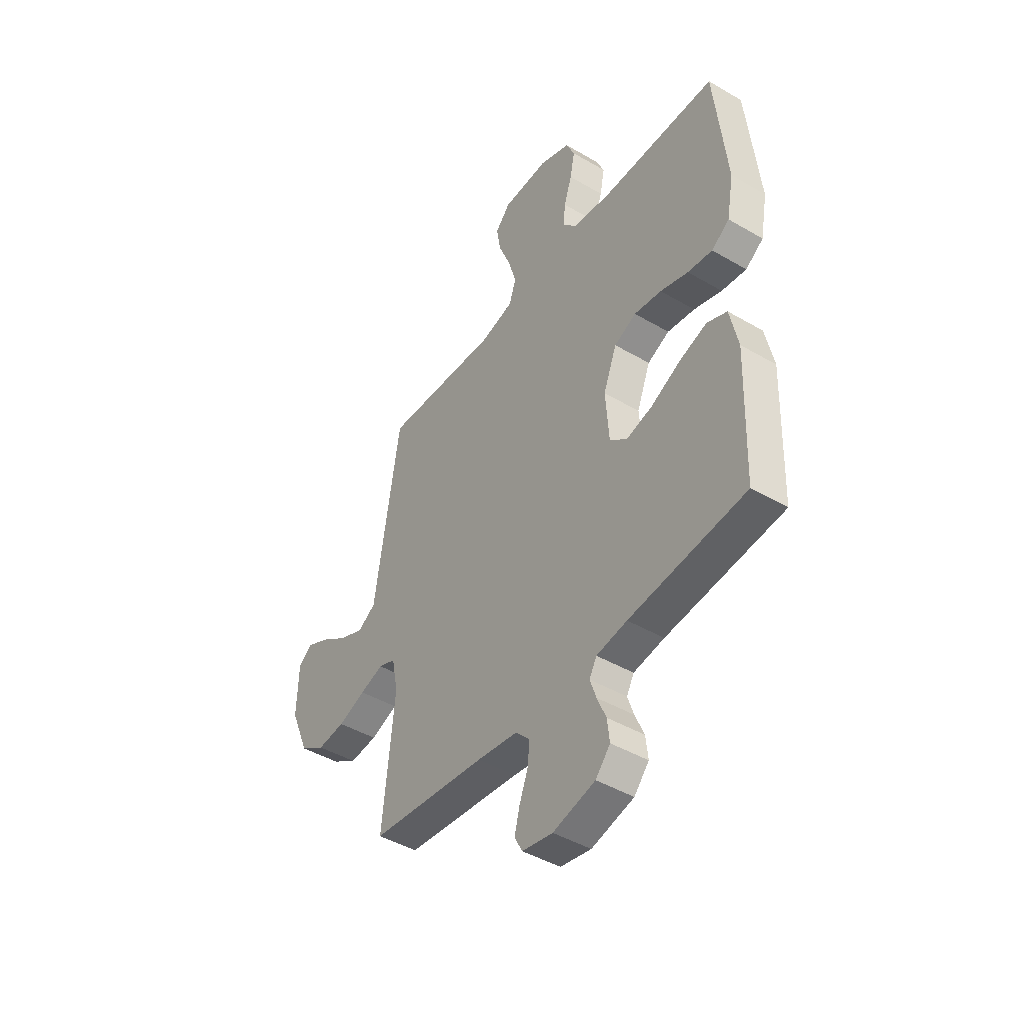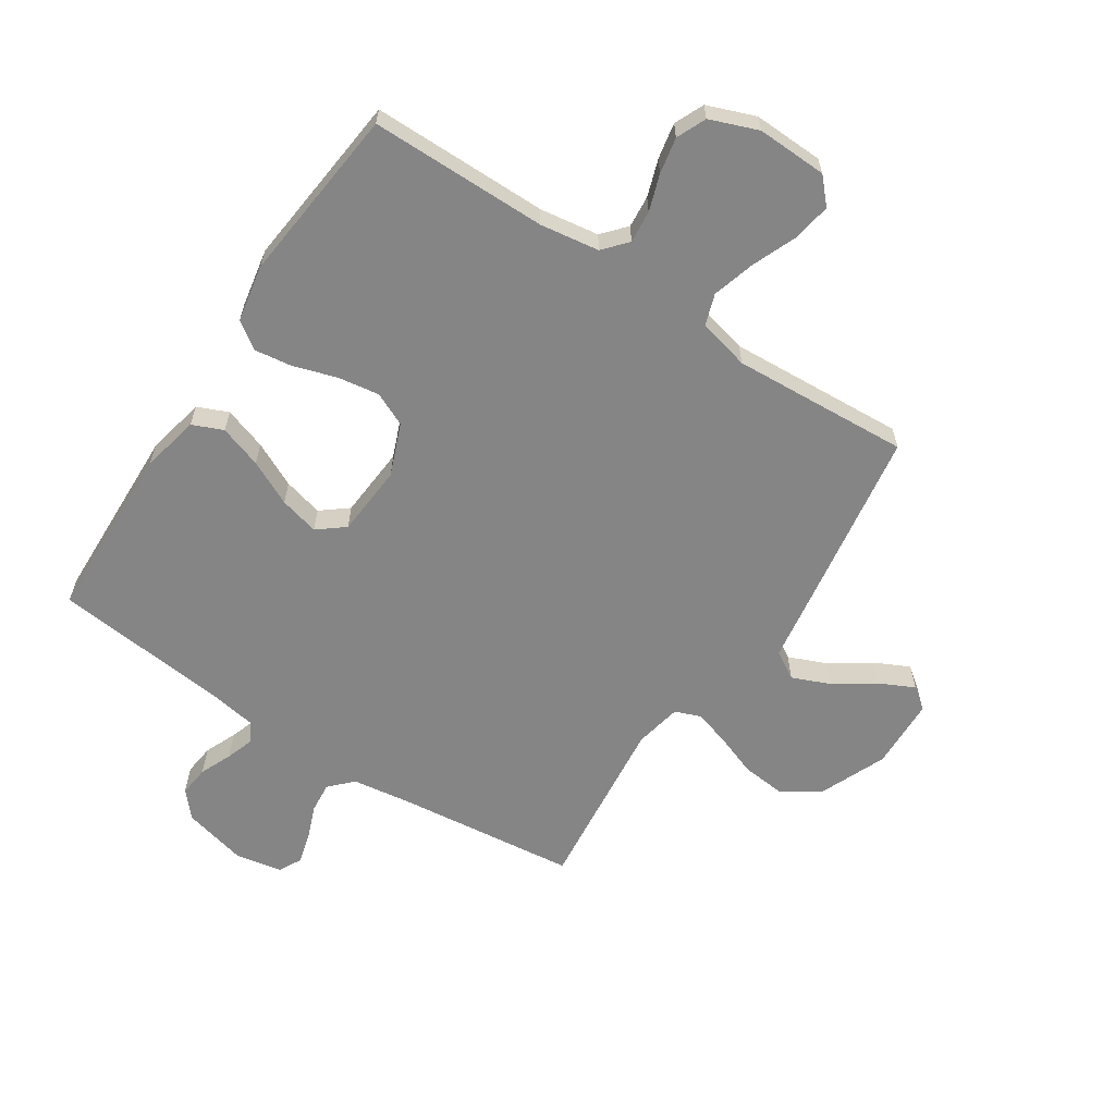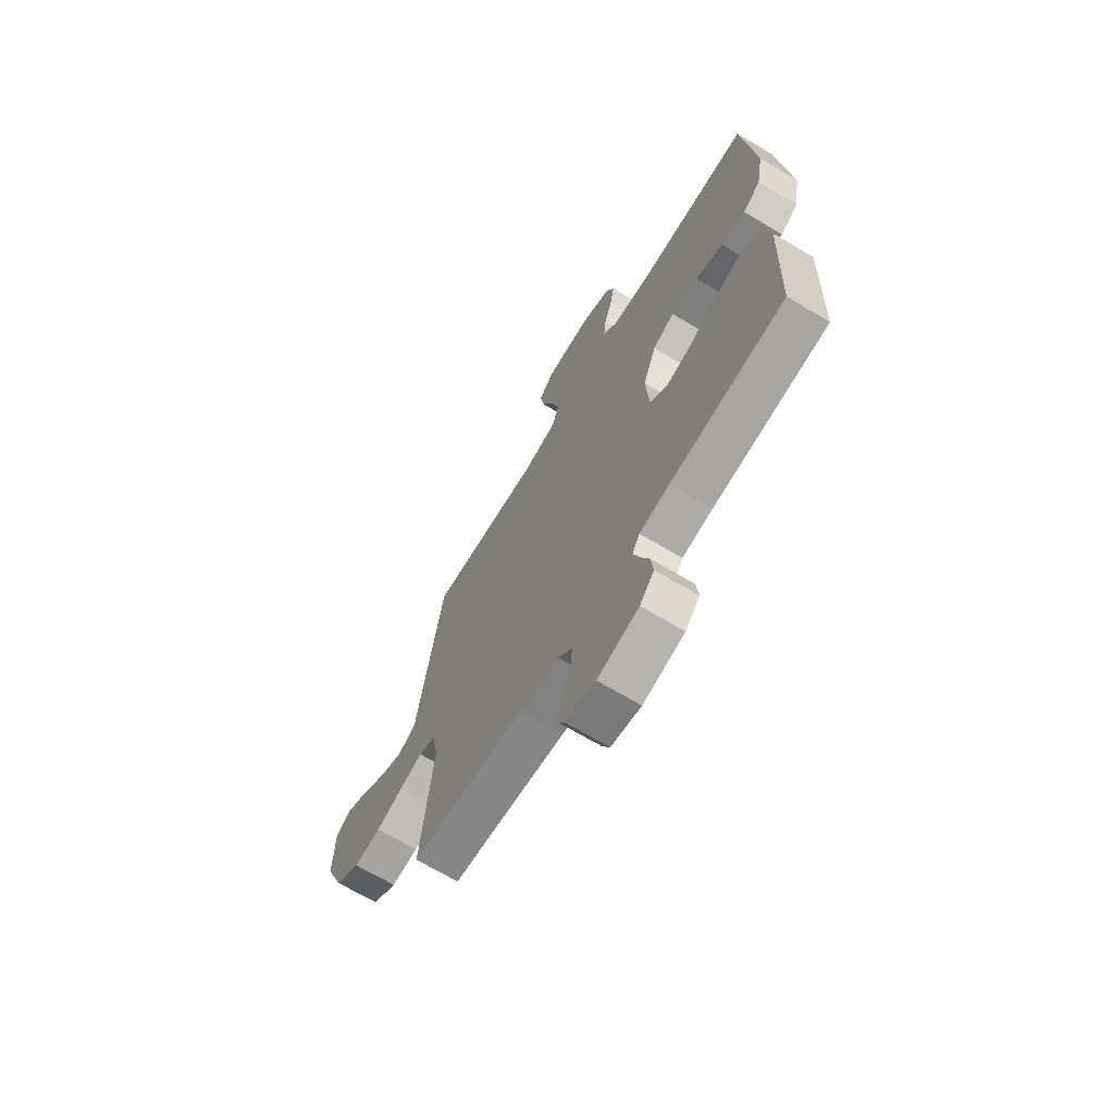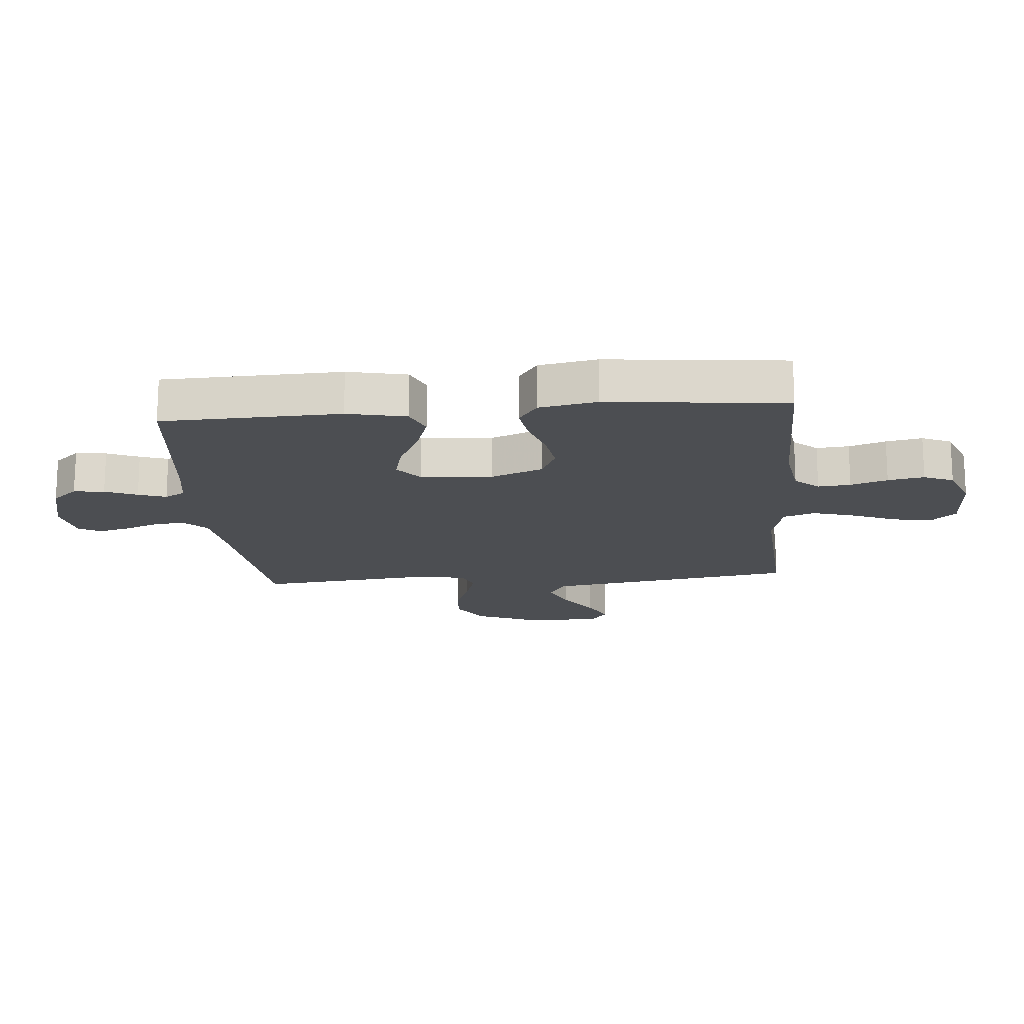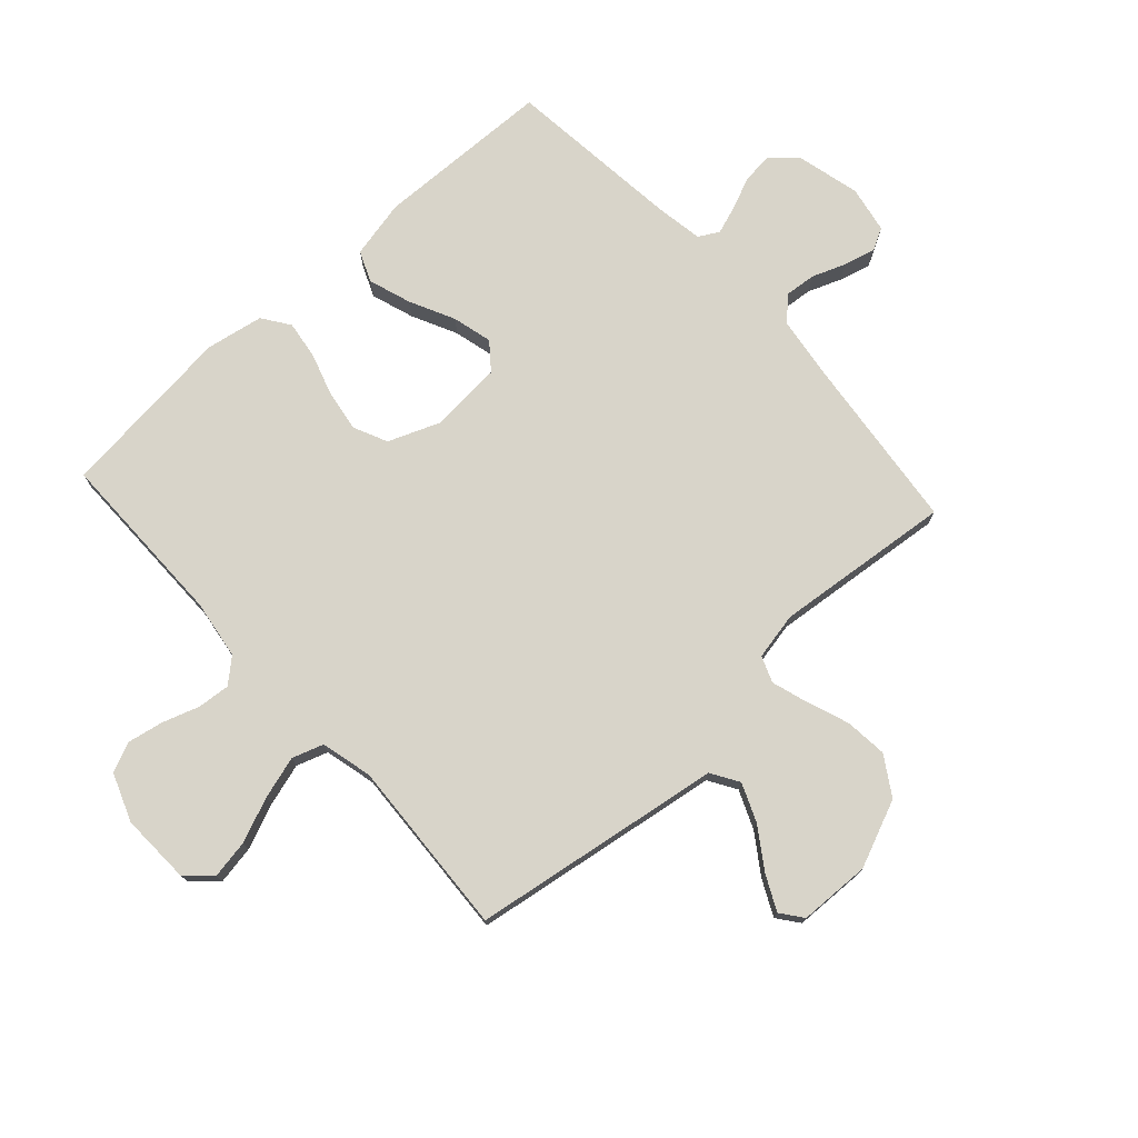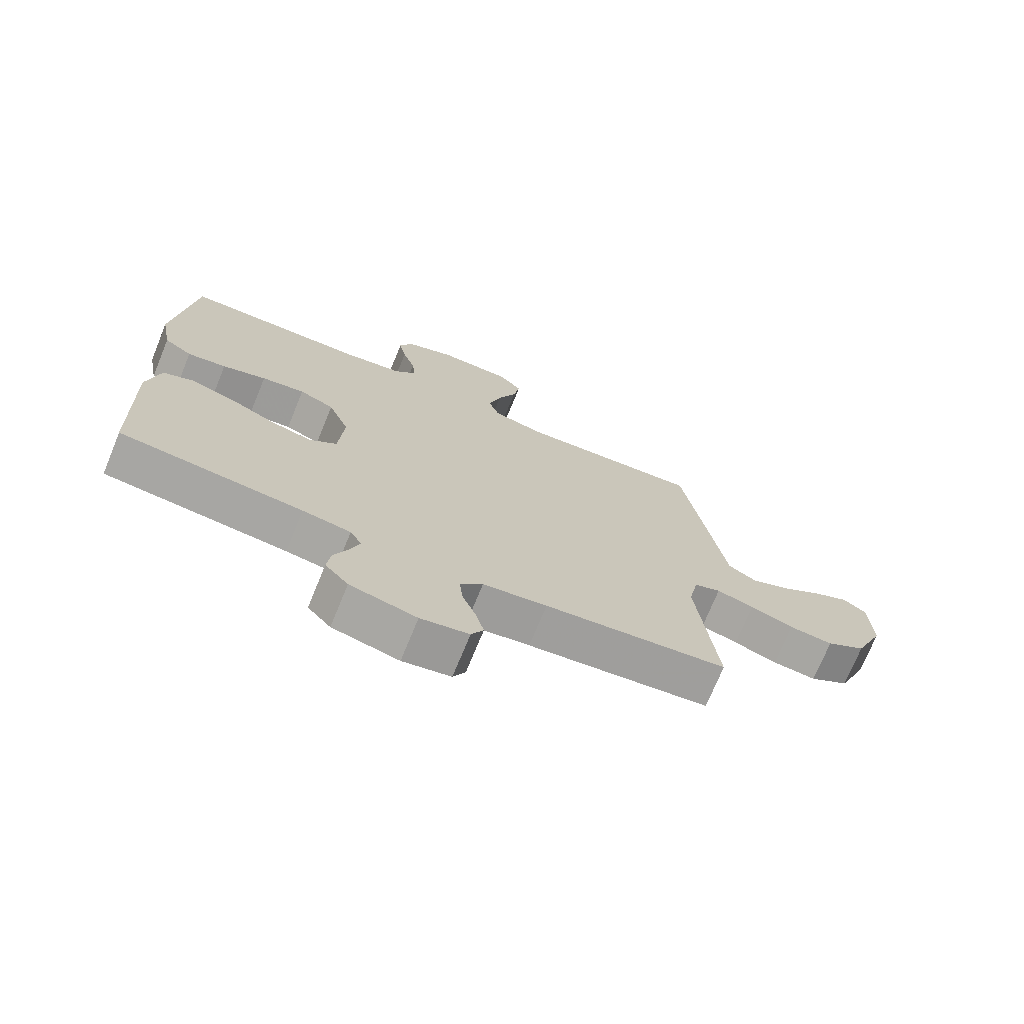
<metadata>
{"format":"obj","ext":"obj","renderer":"f3d","projection":"perspective","resolution":1024,"background":"white","views":[{"elev":-44.6,"azim":-124.3,"up":"+Z"},{"elev":-61.8,"azim":-33.3,"up":"+Y"},{"elev":-68.1,"azim":-121.0,"up":"+Z"},{"elev":-16.8,"azim":-85.1,"up":"+Y"},{"elev":75.3,"azim":47.6,"up":"+Y"},{"elev":-72.9,"azim":-22.3,"up":"+Z"}]}
</metadata>
<code>
v 0.5 0.07 -0.5
v 0.2 0.07 -0.534
v 0.095 0.07 -0.549
v 0.058 0.07 -0.587
v 0.063 0.07 -0.639
v 0.085 0.07 -0.696
v 0.099 0.07 -0.749
v 0.079 0.07 -0.787
v 0 0.07 -0.802
v -0.109 0.07 -0.775
v -0.147 0.07 -0.732
v -0.141 0.07 -0.68
v -0.118 0.07 -0.626
v -0.102 0.07 -0.579
v -0.121 0.07 -0.545
v -0.2 0.07 -0.532
v -0.5 0.07 -0.5
v -0.51 0.07 -0.2
v -0.489 0.07 -0.101
v -0.437 0.07 -0.079
v -0.365 0.07 -0.103
v -0.289 0.07 -0.14
v -0.222 0.07 -0.157
v -0.177 0.07 -0.121
v -0.168 0.07 0
v -0.203 0.07 0.088
v -0.26 0.07 0.114
v -0.331 0.07 0.103
v -0.403 0.07 0.08
v -0.467 0.07 0.071
v -0.513 0.07 0.103
v -0.531 0.07 0.2
v -0.5 0.07 0.5
v -0.2 0.07 0.501
v -0.1 0.07 0.516
v -0.065 0.07 0.556
v -0.07 0.07 0.611
v -0.091 0.07 0.673
v -0.103 0.07 0.734
v -0.081 0.07 0.784
v 0 0.07 0.815
v 0.119 0.07 0.811
v 0.158 0.07 0.769
v 0.147 0.07 0.704
v 0.116 0.07 0.628
v 0.095 0.07 0.556
v 0.113 0.07 0.503
v 0.2 0.07 0.482
v 0.5 0.07 0.5
v 0.547 0.07 0.2
v 0.566 0.07 0.076
v 0.613 0.07 0.047
v 0.677 0.07 0.074
v 0.745 0.07 0.12
v 0.804 0.07 0.149
v 0.841 0.07 0.121
v 0.845 0.07 0
v 0.797 0.07 -0.114
v 0.732 0.07 -0.155
v 0.66 0.07 -0.148
v 0.589 0.07 -0.122
v 0.528 0.07 -0.103
v 0.484 0.07 -0.12
v 0.468 0.07 -0.2
v 0.5 0 -0.5
v 0.2 0 -0.534
v 0.095 0 -0.549
v 0.058 0 -0.587
v 0.063 0 -0.639
v 0.085 0 -0.696
v 0.099 0 -0.749
v 0.079 0 -0.787
v 0 0 -0.802
v -0.109 0 -0.775
v -0.147 0 -0.732
v -0.141 0 -0.68
v -0.118 0 -0.626
v -0.102 0 -0.579
v -0.121 0 -0.545
v -0.2 0 -0.532
v -0.5 0 -0.5
v -0.51 0 -0.2
v -0.489 0 -0.101
v -0.437 0 -0.079
v -0.365 0 -0.103
v -0.289 0 -0.14
v -0.222 0 -0.157
v -0.177 0 -0.121
v -0.168 0 0
v -0.203 0 0.088
v -0.26 0 0.114
v -0.331 0 0.103
v -0.403 0 0.08
v -0.467 0 0.071
v -0.513 0 0.103
v -0.531 0 0.2
v -0.5 0 0.5
v -0.2 0 0.501
v -0.1 0 0.516
v -0.065 0 0.556
v -0.07 0 0.611
v -0.091 0 0.673
v -0.103 0 0.734
v -0.081 0 0.784
v 0 0 0.815
v 0.119 0 0.811
v 0.158 0 0.769
v 0.147 0 0.704
v 0.116 0 0.628
v 0.095 0 0.556
v 0.113 0 0.503
v 0.2 0 0.482
v 0.5 0 0.5
v 0.547 0 0.2
v 0.566 0 0.076
v 0.613 0 0.047
v 0.677 0 0.074
v 0.745 0 0.12
v 0.804 0 0.149
v 0.841 0 0.121
v 0.845 0 0
v 0.797 0 -0.114
v 0.732 0 -0.155
v 0.66 0 -0.148
v 0.589 0 -0.122
v 0.528 0 -0.103
v 0.484 0 -0.12
v 0.468 0 -0.2
f 59 60 61
f 58 59 61
f 57 58 61
f 56 57 61
f 55 56 61
f 54 55 61
f 53 54 61
f 52 53 61 62
f 51 52 62 63
f 50 51 63
f 49 50 63
f 48 49 63
f 43 44 45
f 42 43 45
f 41 42 45
f 40 41 45
f 39 40 45
f 38 39 45
f 37 38 45
f 36 37 45 46
f 35 36 46 47
f 32 33 34
f 31 32 34
f 30 31 34
f 29 30 34
f 28 29 34
f 35 47 48
f 34 35 48
f 28 34 48
f 27 28 48
f 20 21 22
f 19 20 22
f 18 19 22
f 17 18 22
f 16 17 22
f 15 16 22 23
f 14 15 23 24
f 11 12 13
f 10 11 13
f 9 10 13
f 8 9 13
f 7 8 13
f 6 7 13
f 5 6 13
f 4 5 13 14
f 14 24 25
f 4 14 25
f 3 4 25
f 64 1 2
f 48 63 64
f 27 48 64
f 26 27 64
f 25 26 64
f 3 25 64
f 2 3 64
f 125 124 123
f 125 123 122
f 125 122 121
f 125 121 120
f 125 120 119
f 125 119 118
f 125 118 117
f 126 125 117 116
f 127 126 116 115
f 127 115 114
f 127 114 113
f 127 113 112
f 109 108 107
f 109 107 106
f 109 106 105
f 109 105 104
f 109 104 103
f 109 103 102
f 109 102 101
f 110 109 101 100
f 111 110 100 99
f 98 97 96
f 98 96 95
f 98 95 94
f 98 94 93
f 98 93 92
f 112 111 99
f 112 99 98
f 112 98 92
f 112 92 91
f 86 85 84
f 86 84 83
f 86 83 82
f 86 82 81
f 86 81 80
f 87 86 80 79
f 88 87 79 78
f 77 76 75
f 77 75 74
f 77 74 73
f 77 73 72
f 77 72 71
f 77 71 70
f 77 70 69
f 78 77 69 68
f 89 88 78
f 89 78 68
f 89 68 67
f 66 65 128
f 128 127 112
f 128 112 91
f 128 91 90
f 128 90 89
f 128 89 67
f 128 67 66
f 1 65 66 2
f 2 66 67 3
f 3 67 68 4
f 4 68 69 5
f 5 69 70 6
f 6 70 71 7
f 7 71 72 8
f 8 72 73 9
f 9 73 74 10
f 10 74 75 11
f 11 75 76 12
f 12 76 77 13
f 13 77 78 14
f 14 78 79 15
f 15 79 80 16
f 16 80 81 17
f 17 81 82 18
f 18 82 83 19
f 19 83 84 20
f 20 84 85 21
f 21 85 86 22
f 22 86 87 23
f 23 87 88 24
f 24 88 89 25
f 25 89 90 26
f 26 90 91 27
f 27 91 92 28
f 28 92 93 29
f 29 93 94 30
f 30 94 95 31
f 31 95 96 32
f 32 96 97 33
f 33 97 98 34
f 34 98 99 35
f 35 99 100 36
f 36 100 101 37
f 37 101 102 38
f 38 102 103 39
f 39 103 104 40
f 40 104 105 41
f 41 105 106 42
f 42 106 107 43
f 43 107 108 44
f 44 108 109 45
f 45 109 110 46
f 46 110 111 47
f 47 111 112 48
f 48 112 113 49
f 49 113 114 50
f 50 114 115 51
f 51 115 116 52
f 52 116 117 53
f 53 117 118 54
f 54 118 119 55
f 55 119 120 56
f 56 120 121 57
f 57 121 122 58
f 58 122 123 59
f 59 123 124 60
f 60 124 125 61
f 61 125 126 62
f 62 126 127 63
f 63 127 128 64
f 64 128 65 1

</code>
